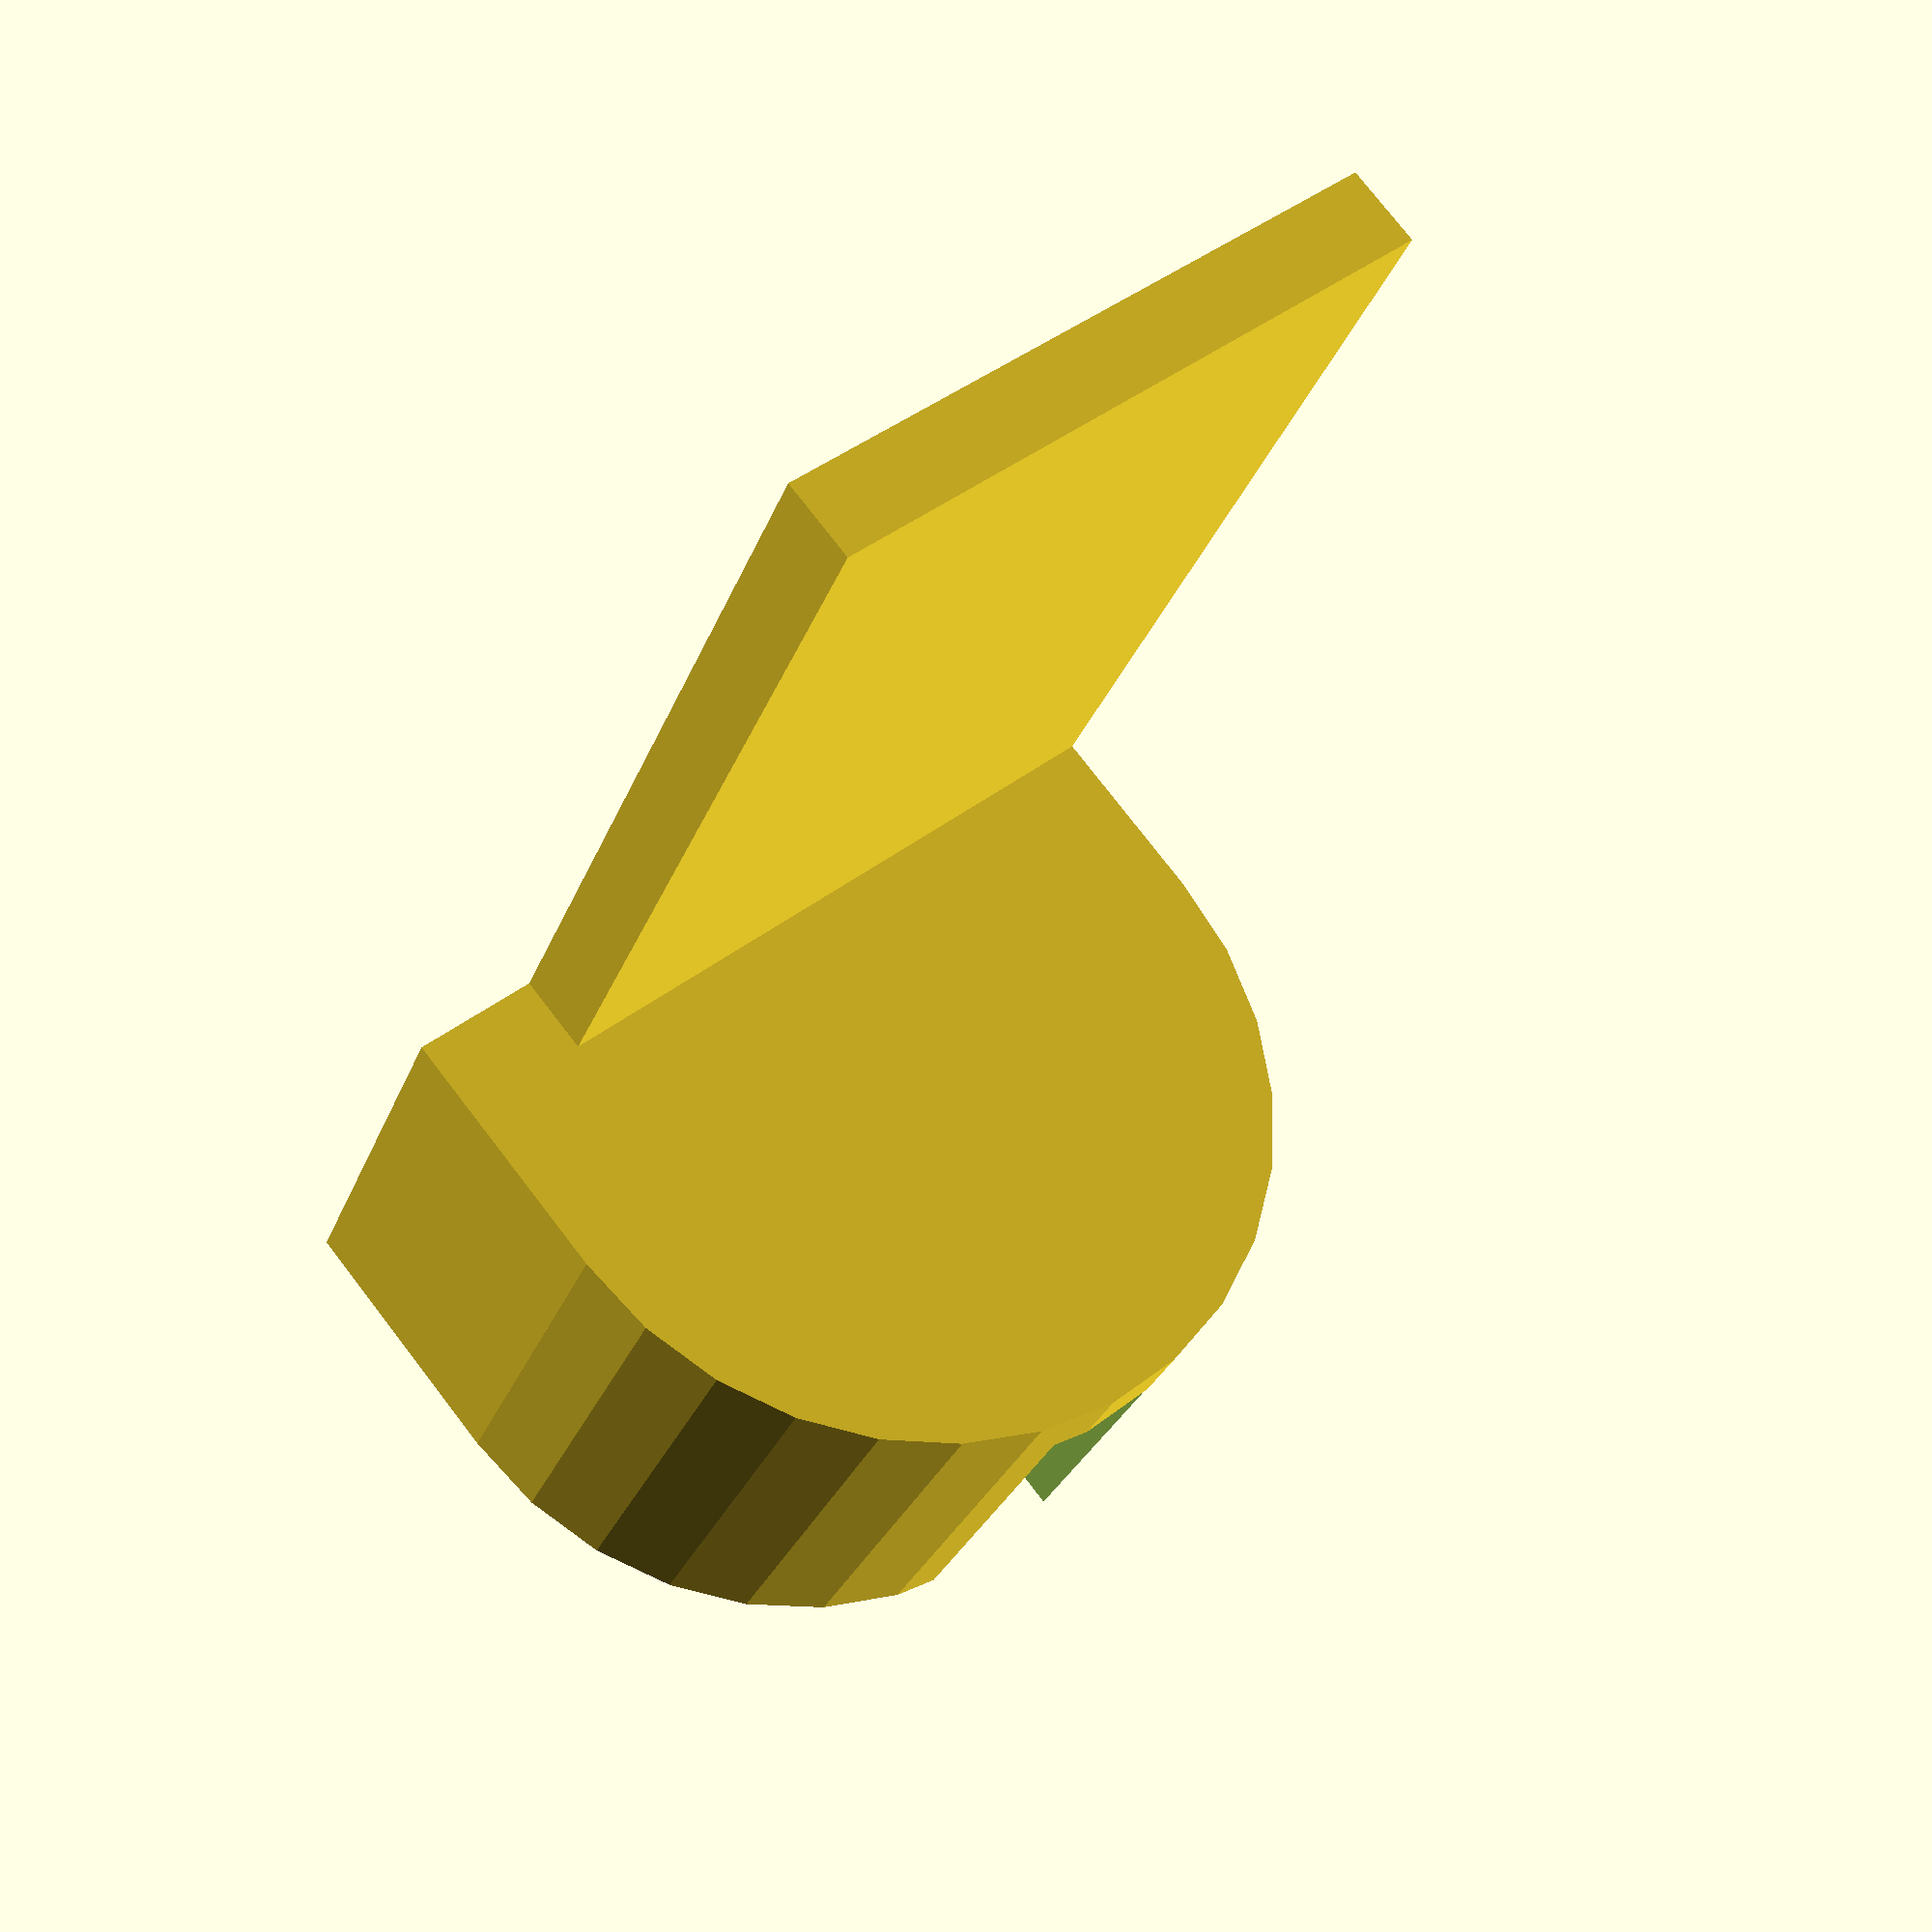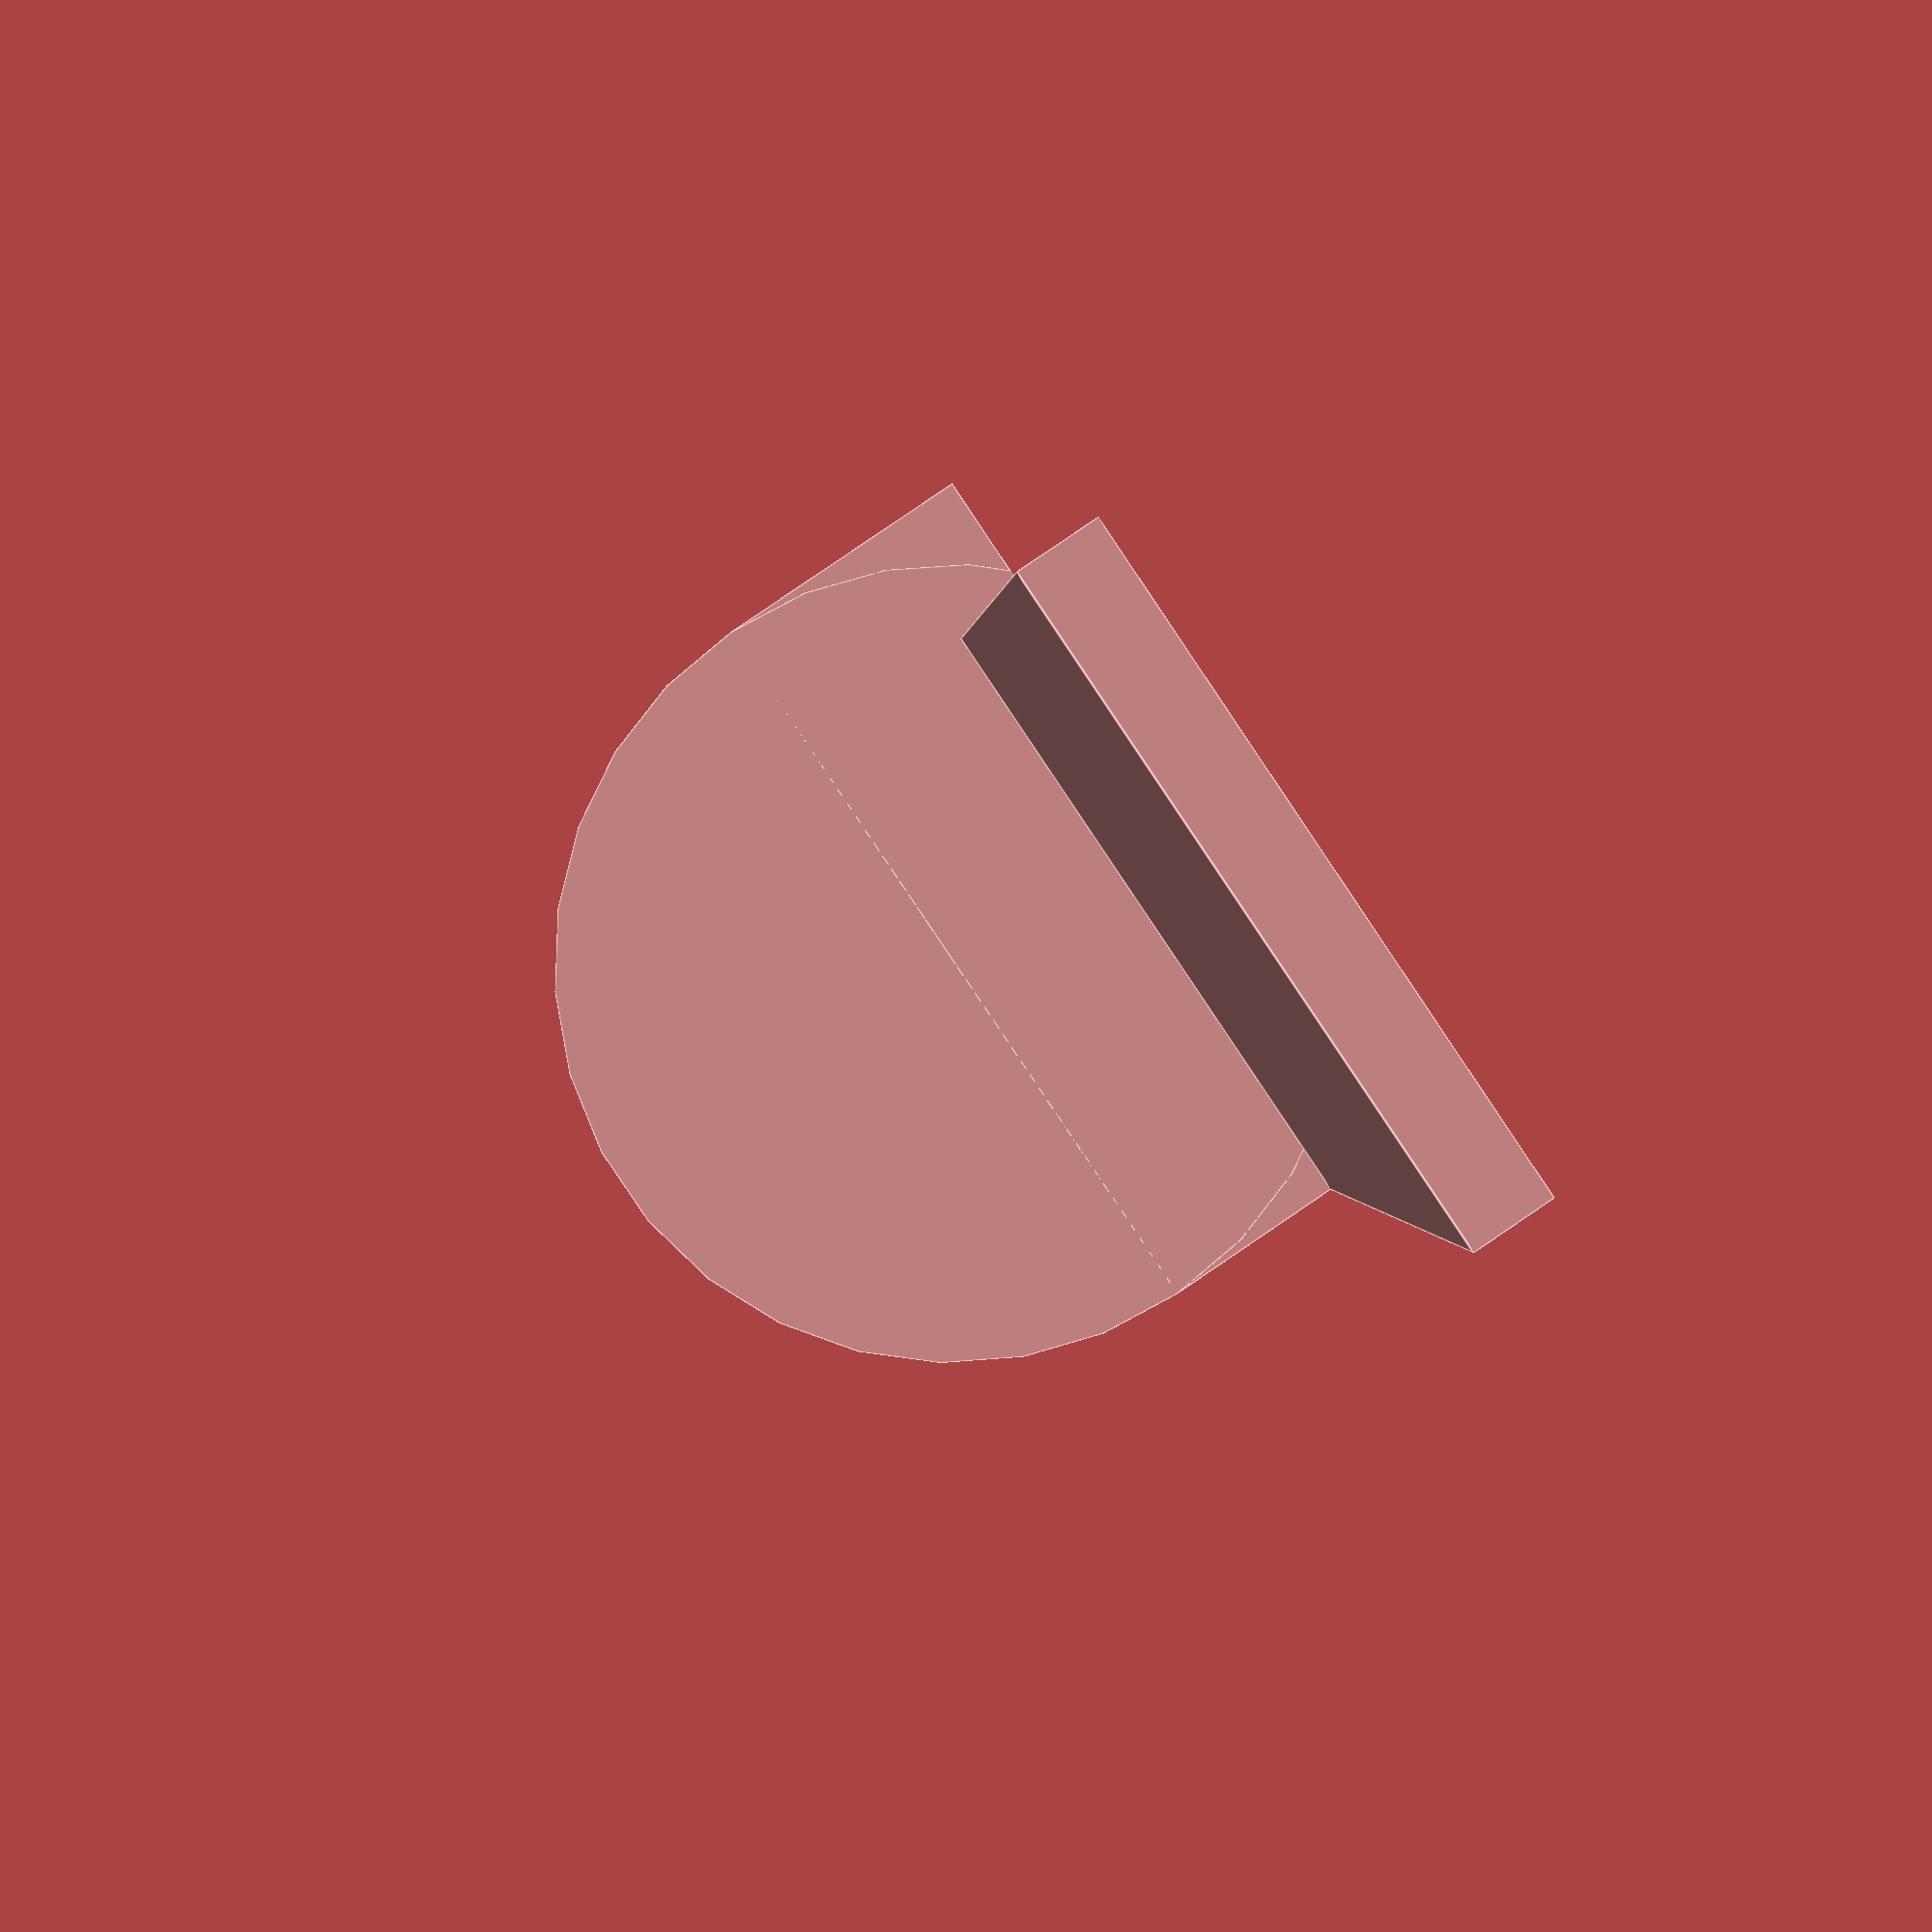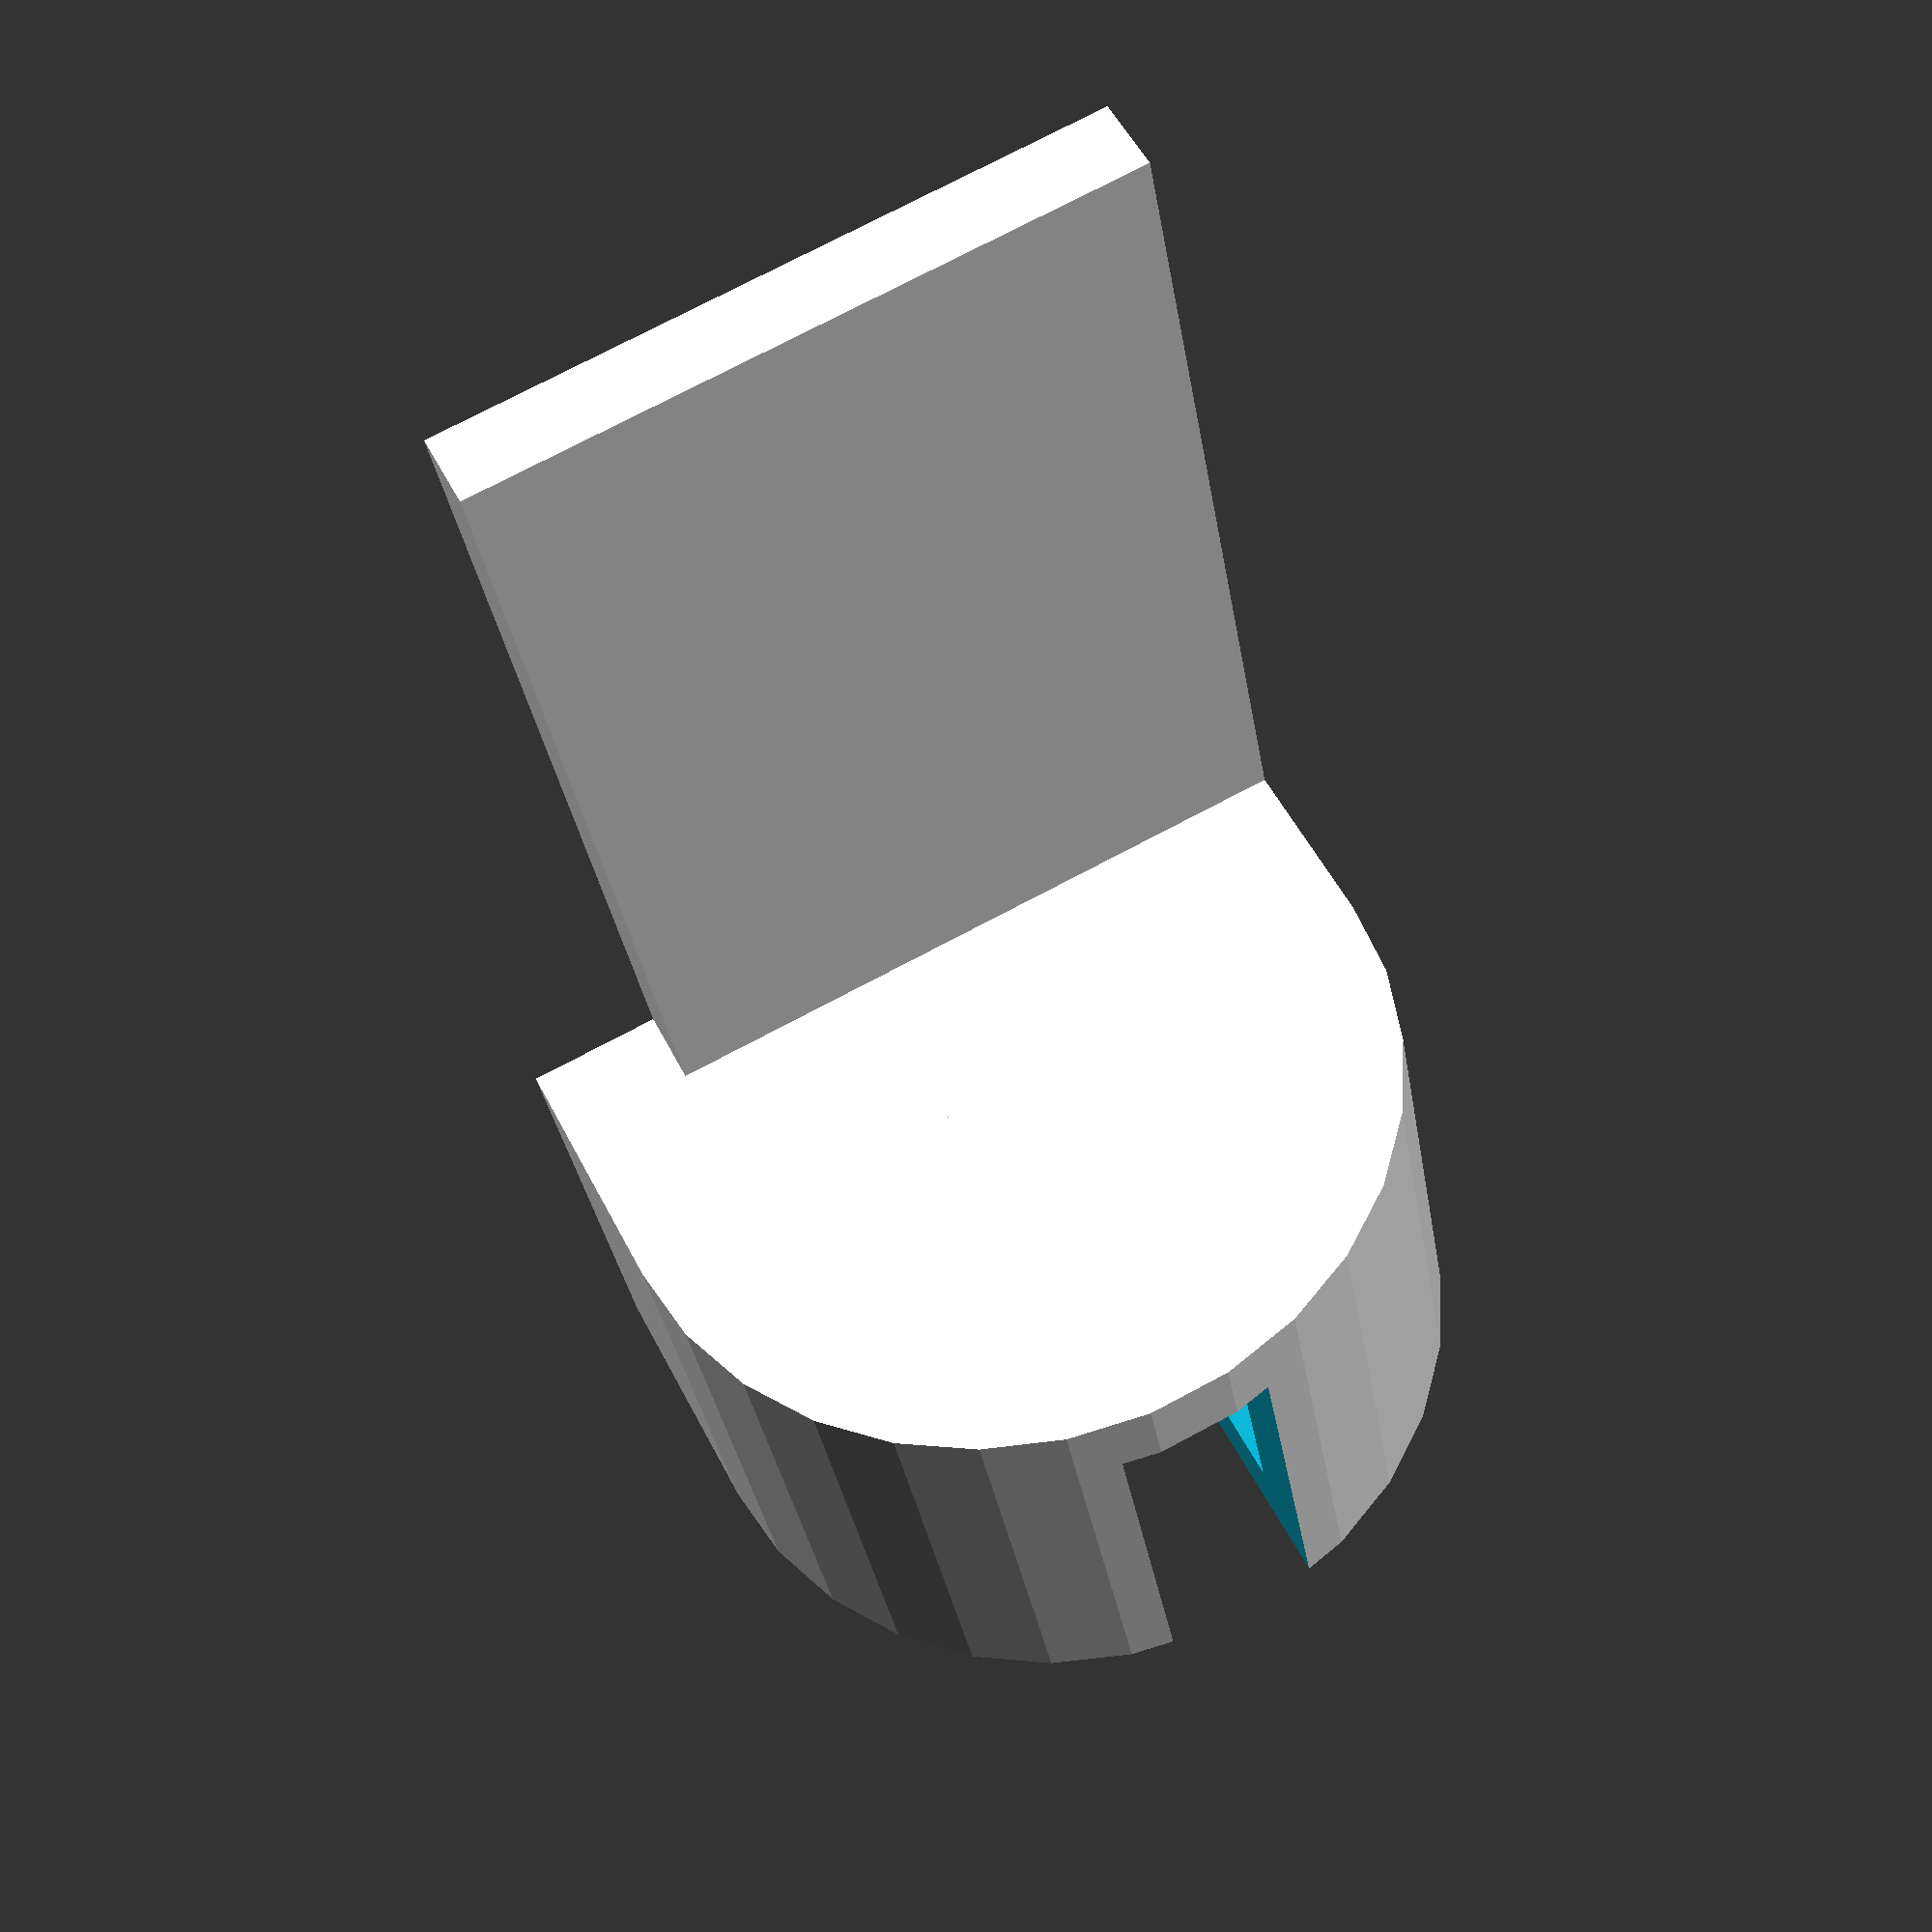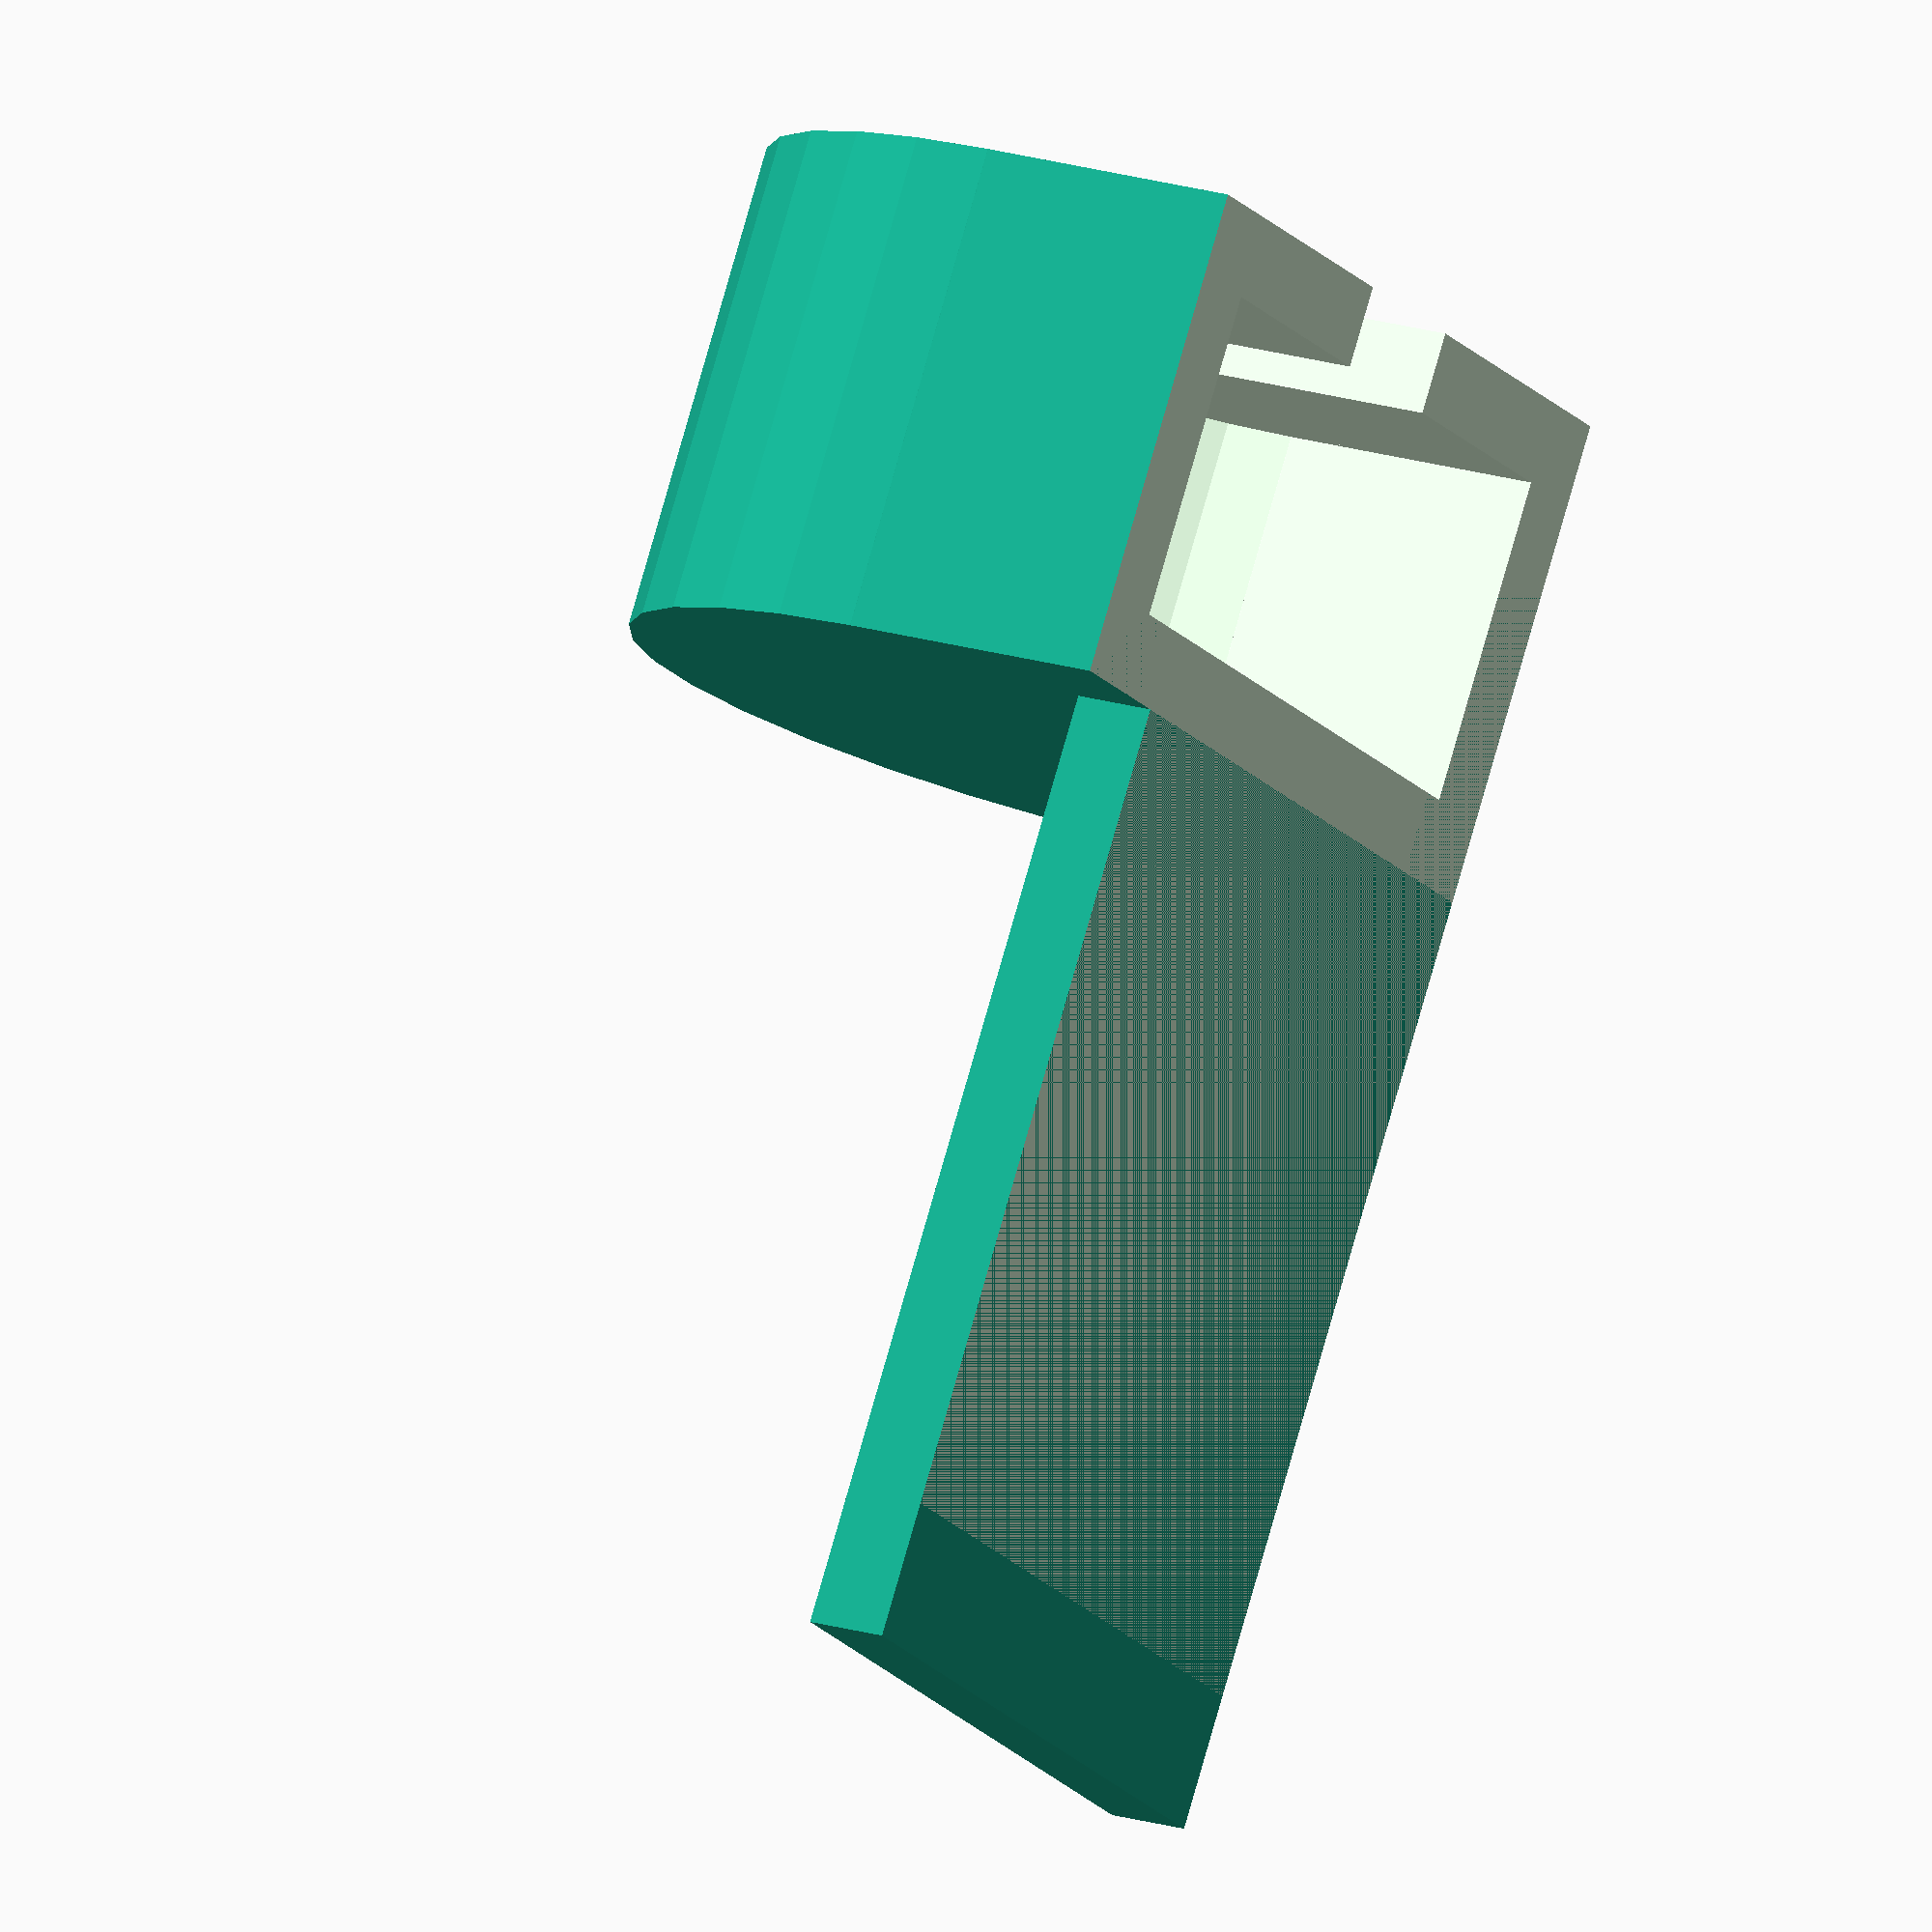
<openscad>
// -*- mode: SCAD ; c-file-style: "ellemtel" ; coding: utf-8 -*-
//
// Hook for the line of IKEA window blinds.
//
// (c) 2017 Roland Sieker <ospalh@gmail.com>
// Licence: CC-BY-SA 4.0

b_width = 25;
arm_length = 35;
arm_hight = 3;
hook_hight = 25;
hook_wall = 3;
knob_thickness = 12;
knob_radius = 12;
hook_thickness = knob_thickness + 2 * hook_wall;
line_width = 6;
ms = 0.01;
h_width = 2 * (knob_radius + hook_wall);

translate([-b_width/2, -arm_length, 0])
{
   // Base
   cube([b_width, arm_length, arm_hight]);
}
translate([0.5*(h_width-b_width), 0, 0])
{
   difference()
   {
      union()
      {
         // Lower part of took
         translate([-h_width/2, 0, 0])
         {
            cube([h_width, hook_thickness, hook_hight-knob_radius-hook_wall]);
         }
         translate([0, 0, hook_hight-knob_radius-hook_wall])
         {
            // upper part of hook
            rotate([-90, 0, 0])
            {
               cylinder(r=h_width/2, h=hook_thickness);
            }
         }
      }
      translate([0, hook_wall, hook_hight-knob_radius-hook_wall])
      {
         // Space where the knob will rest
         rotate([-90, 0, 0])
         {
            cylinder(r=knob_radius, h=knob_thickness);
         }
      }
      translate([-h_width/2+hook_wall, hook_wall, -knob_radius-hook_wall])
      {
         // Space to insert the knob
         cube([2*knob_radius, knob_thickness, hook_hight]);
      }
      translate([-line_width/2, hook_wall, -ms])
      {
         // space for the line
         cube([line_width, hook_thickness, hook_hight+2*ms]);
      }
      translate([-h_width/2, -h_width,-h_width])
      {
         // Cut off the lower part of the upper part of the hook
         cube([2*h_width,2*h_width,h_width]);
      }
   }
}

</openscad>
<views>
elev=283.3 azim=202.4 roll=322.4 proj=p view=solid
elev=273.7 azim=185.1 roll=55.9 proj=p view=edges
elev=307.7 azim=169.9 roll=333.7 proj=p view=wireframe
elev=161.4 azim=147.6 roll=59.2 proj=o view=solid
</views>
